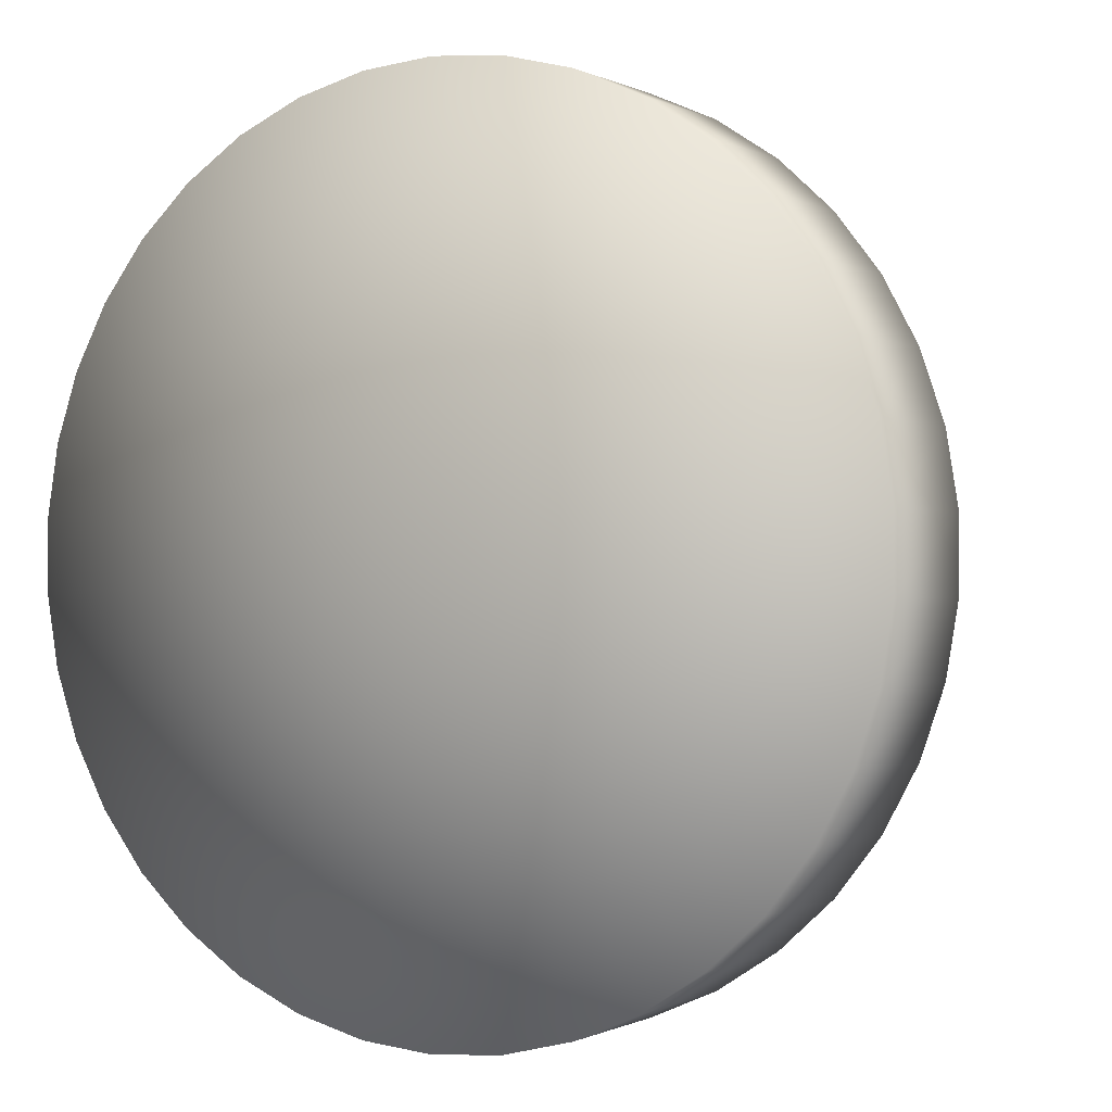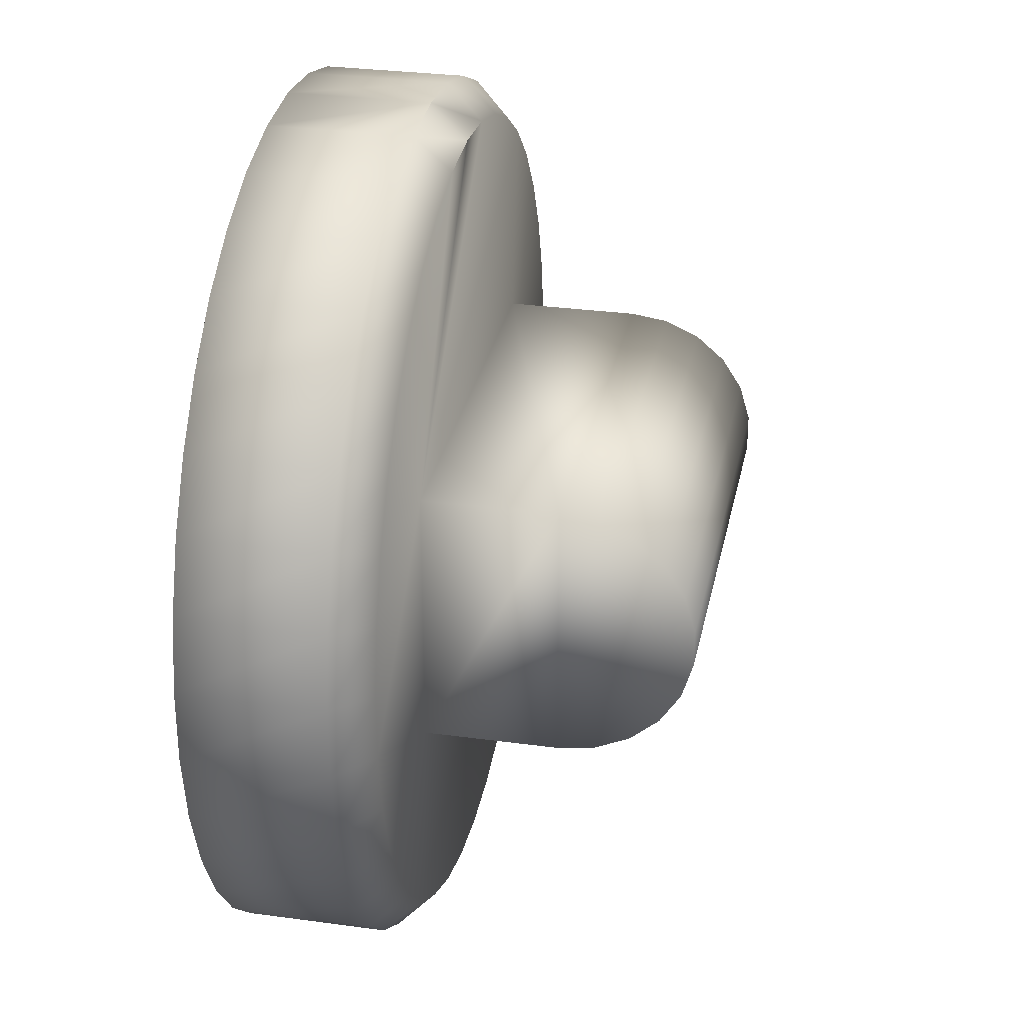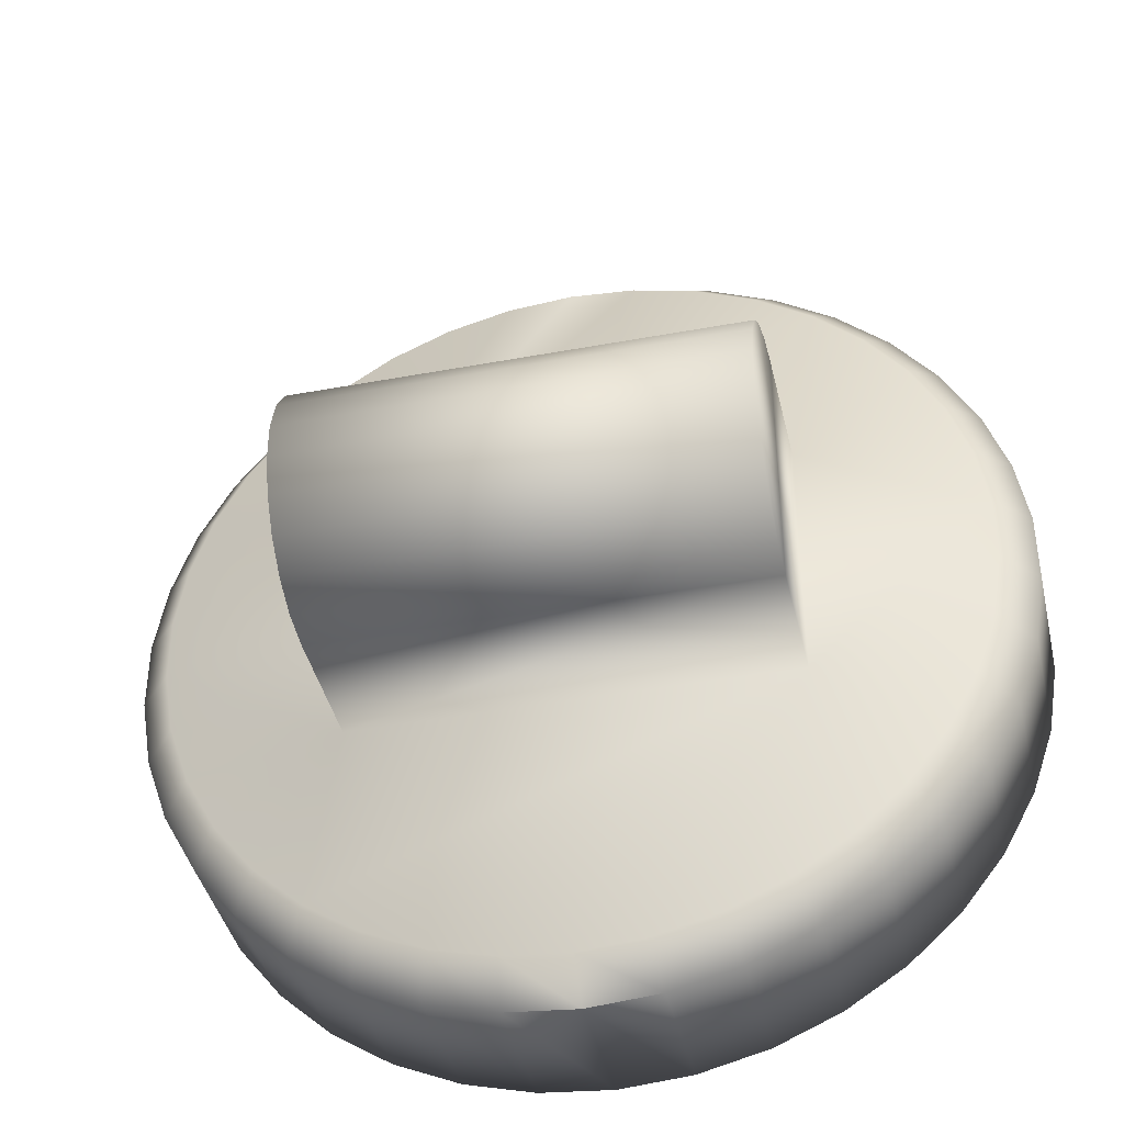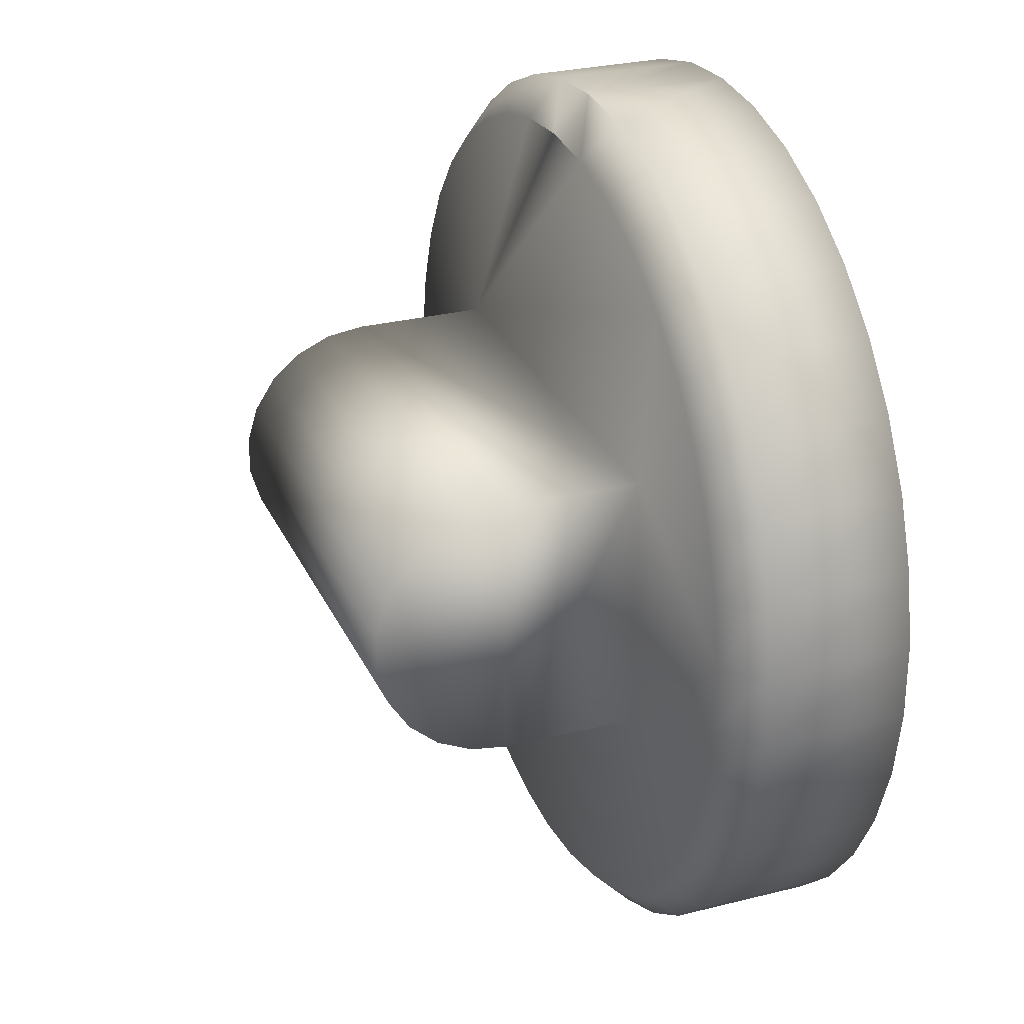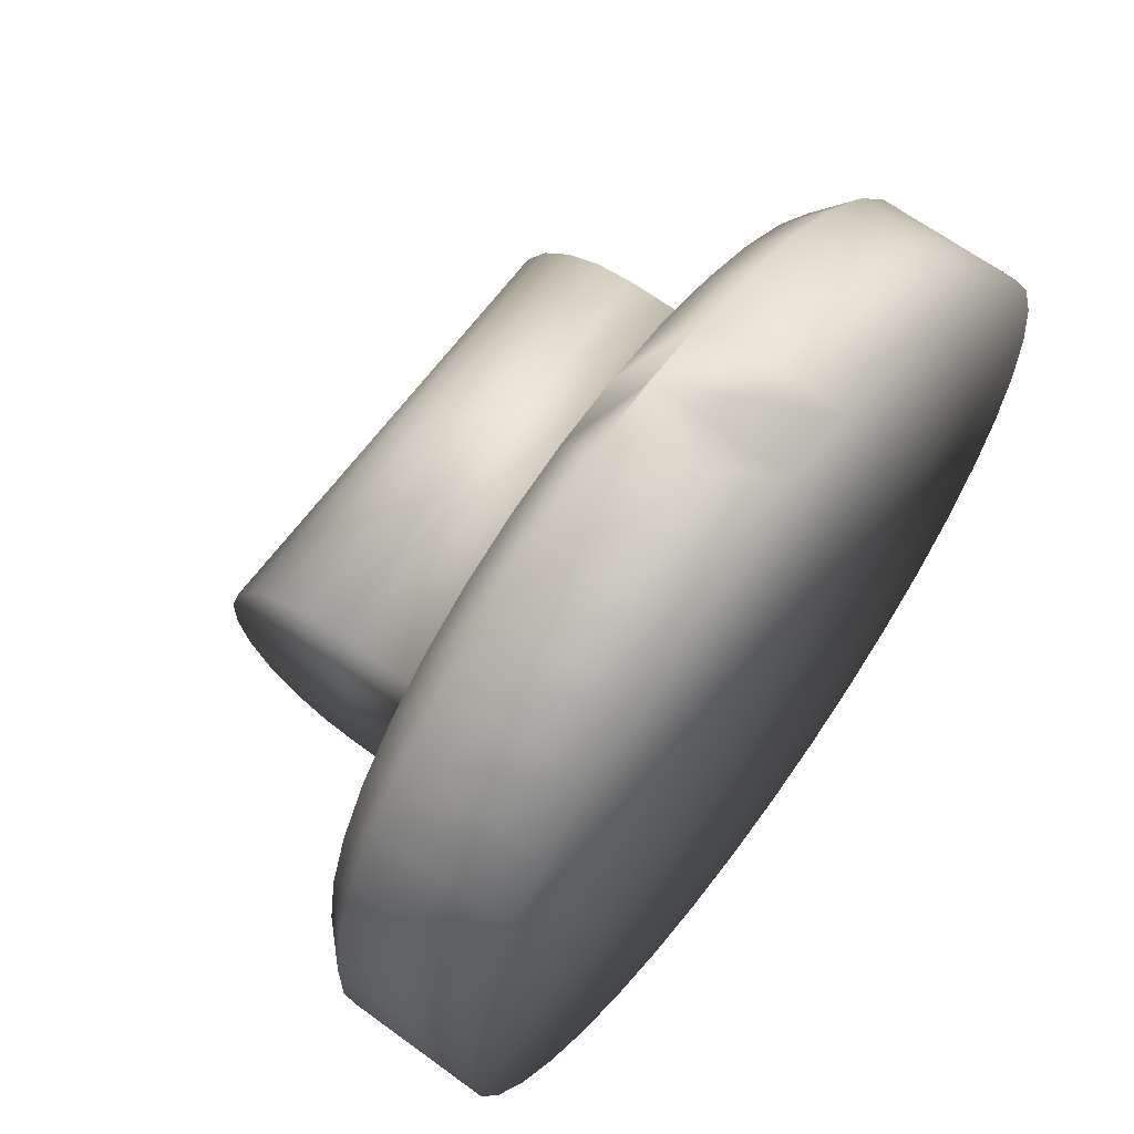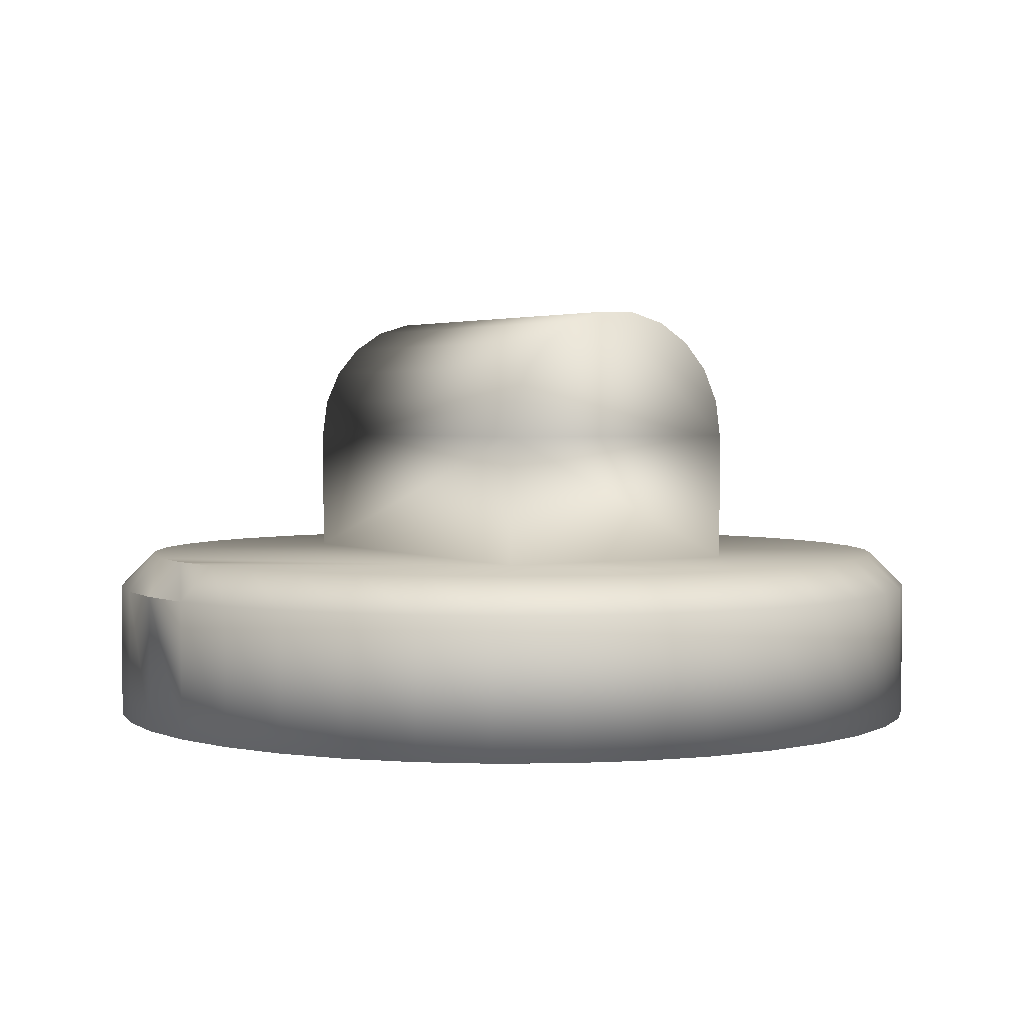
<metadata>
{"format":"obj","ext":"obj","renderer":"f3d","projection":"perspective","resolution":1024,"background":"white","views":[{"elev":-0.3,"azim":30.0,"up":"+Z"},{"elev":30.0,"azim":101.3,"up":"+Z"},{"elev":-40.8,"azim":-167.2,"up":"+Z"},{"elev":28.2,"azim":-110.9,"up":"+Z"},{"elev":65.0,"azim":-53.6,"up":"+Z"},{"elev":2.6,"azim":59.4,"up":"+Y"}]}
</metadata>
<code>
v 0.125 0.175 -0.075
v -0.125 0.175 -0.075
v -0.125 0.1961 -0.07196
v 0.125 0.1961 -0.07196
v -0.125 0.2155 -0.06309
v 0.125 0.2155 -0.06309
v -0.125 0.2317 -0.04911
v 0.125 0.2317 -0.04911
v -0.125 0.2432 -0.03116
v 0.125 0.2432 -0.03116
v -0.125 0.2492 -0.01067
v 0.125 0.2492 -0.01067
v -0.125 0.2492 0.01067
v 0.125 0.2492 0.01067
v -0.125 0.2432 0.03116
v 0.125 0.2432 0.03116
v -0.125 0.2317 0.04911
v 0.125 0.2317 0.04911
v -0.125 0.2155 0.06309
v 0.125 0.2155 0.06309
v -0.125 0.1961 0.07196
v 0.125 0.1961 0.07196
v -0.125 0.175 0.075
v 0.125 0.175 0.075
v 0.125 0.1 0.075
v -0.125 0.1 0.075
v 0.125 0.1 -0.075
v -0.125 0.1 -0.075
v -0.2106 0.1 0.09239
v -0.1925 0.1 0.1258
v -0.1095 0.1 -0.2023
v -0.1413 0.1 -0.1815
v 0.2106 0.1 -0.09239
v 0.1925 0.1 -0.1258
v -0.2292 0.1 0.01899
v -0.223 0.1 0.05646
v -0.1692 0.1 -0.1558
v -0.1925 0.1 -0.1258
v -0.2106 0.1 -0.09239
v -0.223 0.1 -0.05646
v -0.2292 0.1 -0.01899
v 0.223 0.1 0.05646
v 0.2106 0.1 0.09239
v 0.1925 0.1 0.1258
v 0.1692 0.1 -0.1558
v 0.1413 0.1 -0.1815
v 0.1095 0.1 -0.2023
v 0.07468 0.1 -0.2175
v 0.03786 0.1 -0.2269
v 0 0.1 -0.23
v 0.2292 0.1 0.01899
v 0.2292 0.1 -0.01899
v 0.223 0.1 -0.05646
v -0.1095 0.1 0.2023
v -0.1413 0.1 0.1815
v -0.1692 0.1 0.1558
v -0.07468 0.1 0.2175
v -0.03786 0.1 0.2269
v 0 0.1 0.23
v -0.03786 0.1 -0.2269
v -0.07468 0.1 -0.2175
v 0.03786 0.1 0.2269
v 0.07468 0.1 0.2175
v 0.1095 0.1 0.2023
v 0.1413 0.1 0.1815
v 0.1692 0.1 0.1558
v 0 0.08 0.25
v 0.04115 0 0.2466
v 0.04115 0.08 0.2466
v 0.08117 0 0.2365
v 0.08117 0.08 0.2365
v 0.119 0 0.2199
v 0.119 0.08 0.2199
v 0.1536 0 0.1973
v 0.1536 0.08 0.1973
v 0.1839 0 0.1693
v 0.1839 0.08 0.1693
v 0.2093 0 0.1367
v 0.2093 0.08 0.1367
v 0.2289 0 0.1004
v 0.2289 0.08 0.1004
v 0.2424 0 0.06137
v 0.2424 0.08 0.06137
v 0.2491 0 0.02065
v 0.2491 0.08 0.02065
v 0.2491 0 -0.02065
v 0.2491 0.08 -0.02065
v 0.2424 0 -0.06137
v 0.2424 0.08 -0.06137
v 0.2289 0 -0.1004
v 0.2289 0.08 -0.1004
v 0.2093 0 -0.1367
v 0.2093 0.08 -0.1367
v 0.1839 0 -0.1693
v 0.1839 0.08 -0.1693
v 0.1536 0 -0.1973
v 0.1536 0.08 -0.1973
v 0.119 0 -0.2199
v 0.119 0.08 -0.2199
v 0.08117 0 -0.2365
v 0.08117 0.08 -0.2365
v 0.04115 0 -0.2466
v 0.04115 0.08 -0.2466
v 0 0 -0.25
v 0 0.08 -0.25
v -0.04115 0 -0.2466
v -0.04115 0.08 -0.2466
v -0.08117 0 -0.2365
v -0.08117 0.08 -0.2365
v -0.119 0 -0.2199
v -0.119 0.08 -0.2199
v -0.1536 0 -0.1973
v -0.1536 0.08 -0.1973
v -0.1839 0 -0.1693
v -0.1839 0.08 -0.1693
v -0.2093 0 -0.1367
v -0.2093 0.08 -0.1367
v -0.2289 0 -0.1004
v -0.2289 0.08 -0.1004
v -0.2424 0 -0.06137
v -0.2424 0.08 -0.06137
v -0.2491 0 -0.02065
v -0.2491 0.08 -0.02065
v -0.2491 0 0.02065
v -0.2491 0.08 0.02065
v -0.2424 0 0.06137
v -0.2424 0.08 0.06137
v -0.2289 0 0.1004
v -0.2289 0.08 0.1004
v -0.2093 0 0.1367
v -0.2093 0.08 0.1367
v -0.1839 0 0.1693
v -0.1839 0.08 0.1693
v -0.1536 0 0.1973
v -0.1536 0.08 0.1973
v -0.119 0 0.2199
v -0.119 0.08 0.2199
v -0.08117 0 0.2365
v -0.08117 0.08 0.2365
v -0.04115 0 0.2466
v -0.04115 0.08 0.2466
v 0 0 0.25
v 0 0 0
v 0 0.08 -0.25
v -0 0.1 0.23
v -0 0.08 0.25
f 1 2 3
f 1 3 4
f 4 3 5
f 4 5 6
f 6 5 7
f 6 7 8
f 8 7 9
f 8 9 10
f 10 9 11
f 10 11 12
f 12 11 13
f 12 13 14
f 14 13 15
f 14 15 16
f 16 15 17
f 16 17 18
f 18 17 19
f 18 19 20
f 20 19 21
f 20 21 22
f 22 21 23
f 22 23 24
f 25 24 26
f 26 24 23
f 1 27 2
f 2 27 28
f 10 12 14
f 18 20 1
f 25 27 24
f 24 27 1
f 24 1 22
f 22 1 20
f 4 6 14
f 14 6 8
f 14 8 10
f 4 14 1
f 1 14 16
f 1 16 18
f 2 28 26
f 3 2 13
f 11 9 7
f 26 23 2
f 2 23 21
f 2 21 19
f 19 17 2
f 2 17 15
f 2 15 13
f 11 7 13
f 13 7 5
f 13 5 3
f 29 30 26
f 31 32 28
f 33 34 27
f 28 35 26
f 26 35 36
f 26 36 29
f 32 37 28
f 28 37 38
f 28 38 39
f 39 40 28
f 28 40 41
f 28 41 35
f 42 25 43
f 43 25 44
f 34 45 27
f 27 45 46
f 27 46 28
f 28 46 47
f 47 48 28
f 28 48 49
f 28 49 50
f 42 51 25
f 25 51 52
f 25 52 27
f 27 52 53
f 27 53 33
f 54 25 55
f 55 25 26
f 55 26 56
f 56 26 30
f 54 57 25
f 25 57 58
f 25 58 59
f 50 60 28
f 28 60 61
f 28 61 31
f 59 62 25
f 25 62 63
f 25 63 64
f 64 65 25
f 25 65 66
f 25 66 44
f 67 68 69
f 69 68 70
f 69 70 71
f 71 70 72
f 71 72 73
f 73 72 74
f 73 74 75
f 75 74 76
f 75 76 77
f 77 76 78
f 77 78 79
f 79 78 80
f 79 80 81
f 81 80 82
f 81 82 83
f 83 82 84
f 83 84 85
f 85 84 86
f 85 86 87
f 87 86 88
f 87 88 89
f 89 88 90
f 89 90 91
f 91 90 92
f 91 92 93
f 93 92 94
f 93 94 95
f 95 94 96
f 95 96 97
f 97 96 98
f 97 98 99
f 99 98 100
f 99 100 101
f 101 100 102
f 101 102 103
f 103 102 104
f 103 104 105
f 105 104 106
f 105 106 107
f 107 106 108
f 107 108 109
f 109 108 110
f 109 110 111
f 111 110 112
f 111 112 113
f 113 112 114
f 113 114 115
f 115 114 116
f 115 116 117
f 117 116 118
f 117 118 119
f 119 118 120
f 119 120 121
f 121 120 122
f 121 122 123
f 123 122 124
f 123 124 125
f 125 124 126
f 125 126 127
f 127 126 128
f 127 128 129
f 129 128 130
f 129 130 131
f 131 130 132
f 131 132 133
f 133 132 134
f 133 134 135
f 135 134 136
f 135 136 137
f 137 136 138
f 137 138 139
f 139 138 140
f 139 140 141
f 141 140 142
f 141 142 67
f 67 142 68
f 104 102 143
f 104 143 106
f 112 110 143
f 143 110 108
f 143 108 106
f 118 116 143
f 143 116 114
f 143 114 112
f 124 122 143
f 143 122 120
f 143 120 118
f 130 128 143
f 143 128 126
f 143 126 124
f 136 134 143
f 143 134 132
f 143 132 130
f 142 140 143
f 143 140 138
f 143 138 136
f 72 70 143
f 143 70 68
f 143 68 142
f 78 76 143
f 143 76 74
f 143 74 72
f 84 82 143
f 143 82 80
f 143 80 78
f 90 88 143
f 143 88 86
f 143 86 84
f 96 94 143
f 143 94 92
f 143 92 90
f 102 100 143
f 143 100 98
f 143 98 96
f 144 49 103
f 103 49 48
f 103 48 101
f 101 48 47
f 101 47 99
f 99 47 46
f 99 46 97
f 97 46 45
f 97 45 95
f 95 45 34
f 95 34 93
f 93 34 33
f 93 33 91
f 91 33 53
f 91 53 89
f 89 53 52
f 89 52 87
f 87 52 51
f 87 51 85
f 85 51 42
f 85 42 83
f 83 42 43
f 83 43 81
f 81 43 44
f 81 44 79
f 79 44 66
f 79 66 77
f 77 66 65
f 77 65 75
f 75 65 64
f 75 64 73
f 73 64 63
f 73 63 71
f 71 63 62
f 71 62 69
f 69 62 145
f 69 145 146
f 146 145 58
f 146 58 141
f 141 58 57
f 141 57 139
f 139 57 54
f 139 54 137
f 137 54 55
f 137 55 135
f 135 55 56
f 135 56 133
f 133 56 30
f 133 30 131
f 131 30 29
f 131 29 129
f 129 29 36
f 129 36 127
f 127 36 35
f 127 35 125
f 125 35 41
f 125 41 123
f 123 41 40
f 123 40 121
f 121 40 39
f 121 39 119
f 119 39 38
f 119 38 117
f 117 38 37
f 117 37 115
f 115 37 32
f 115 32 113
f 113 32 31
f 113 31 111
f 111 31 61
f 111 61 109
f 109 61 60
f 109 60 107
f 107 60 50
f 107 50 144
f 144 50 49

</code>
